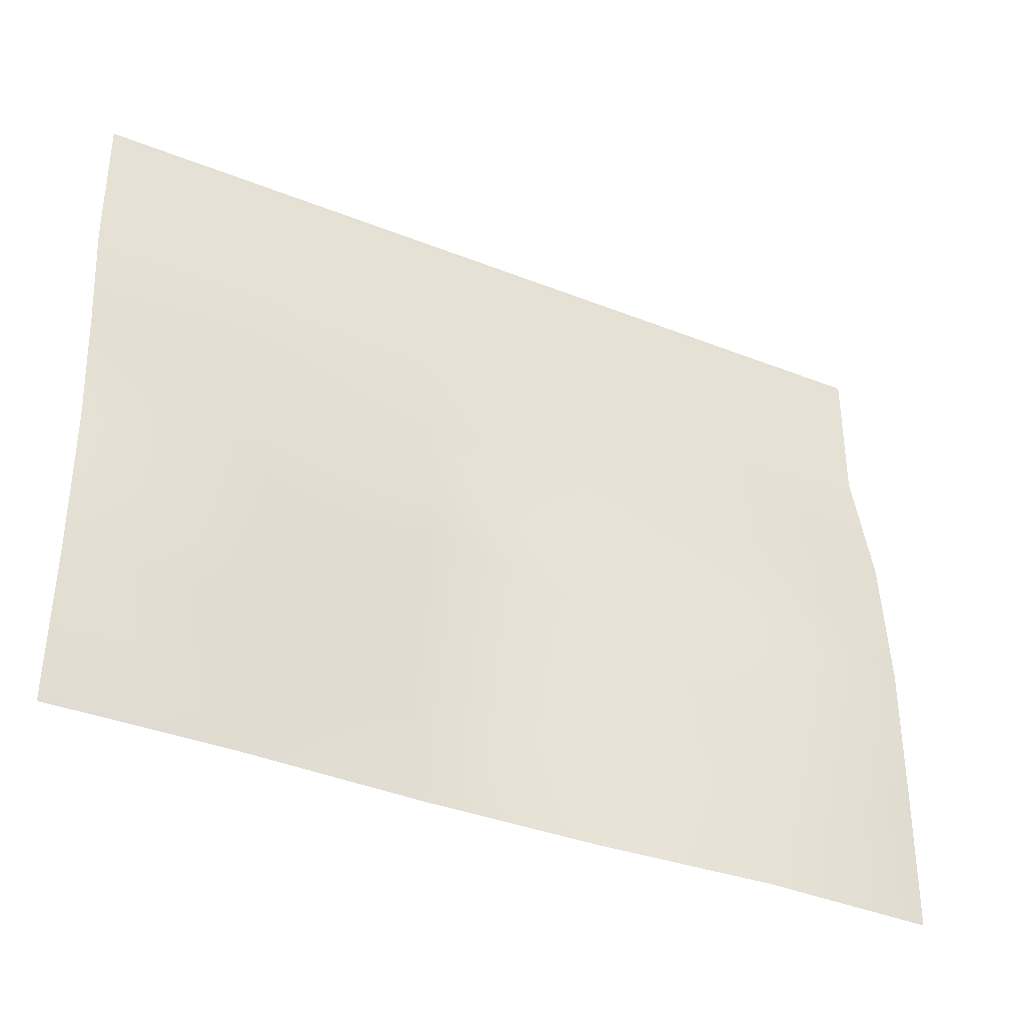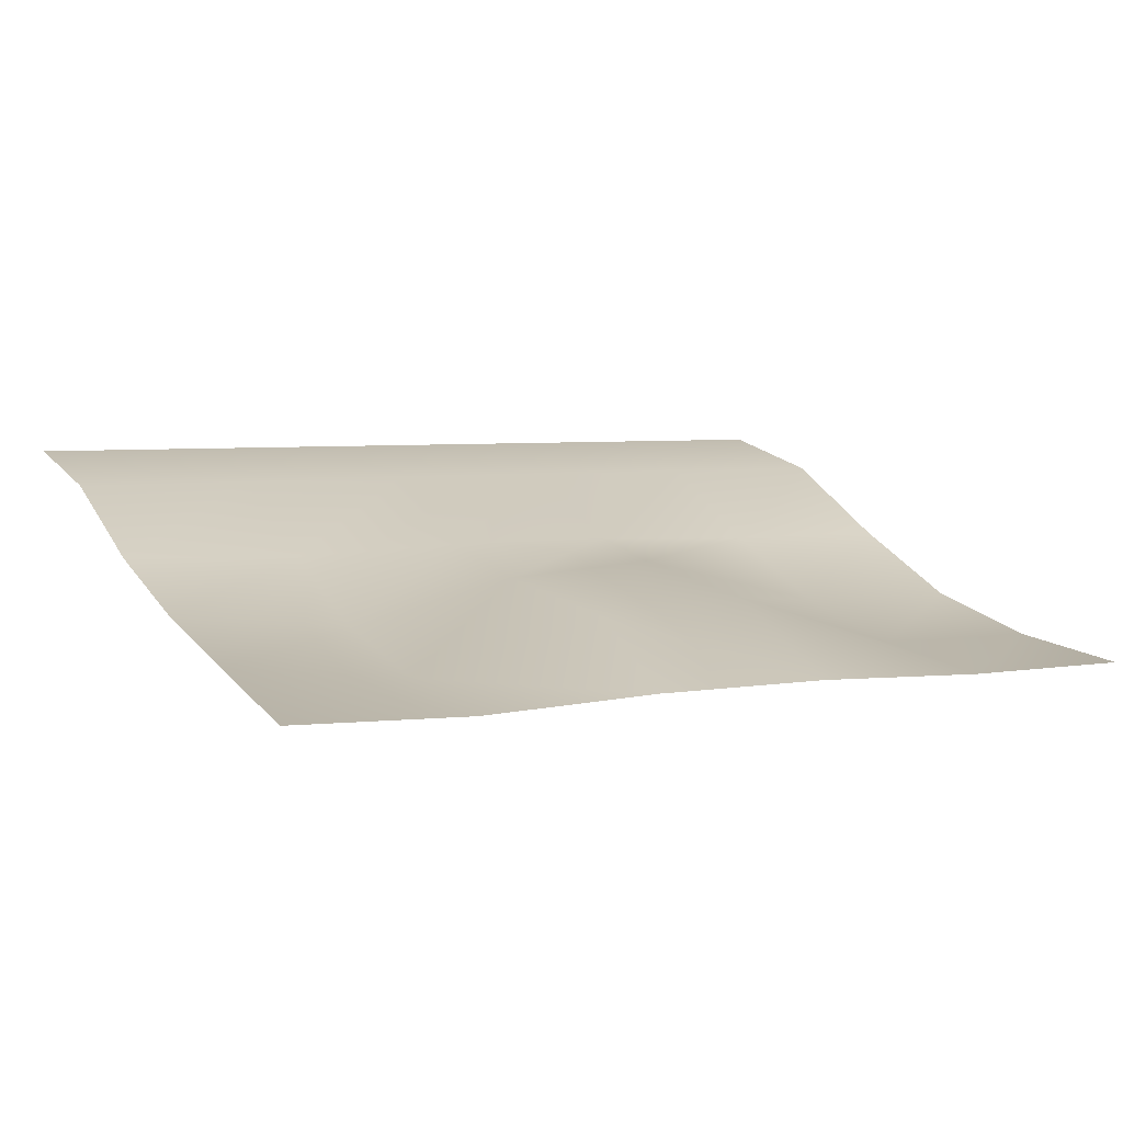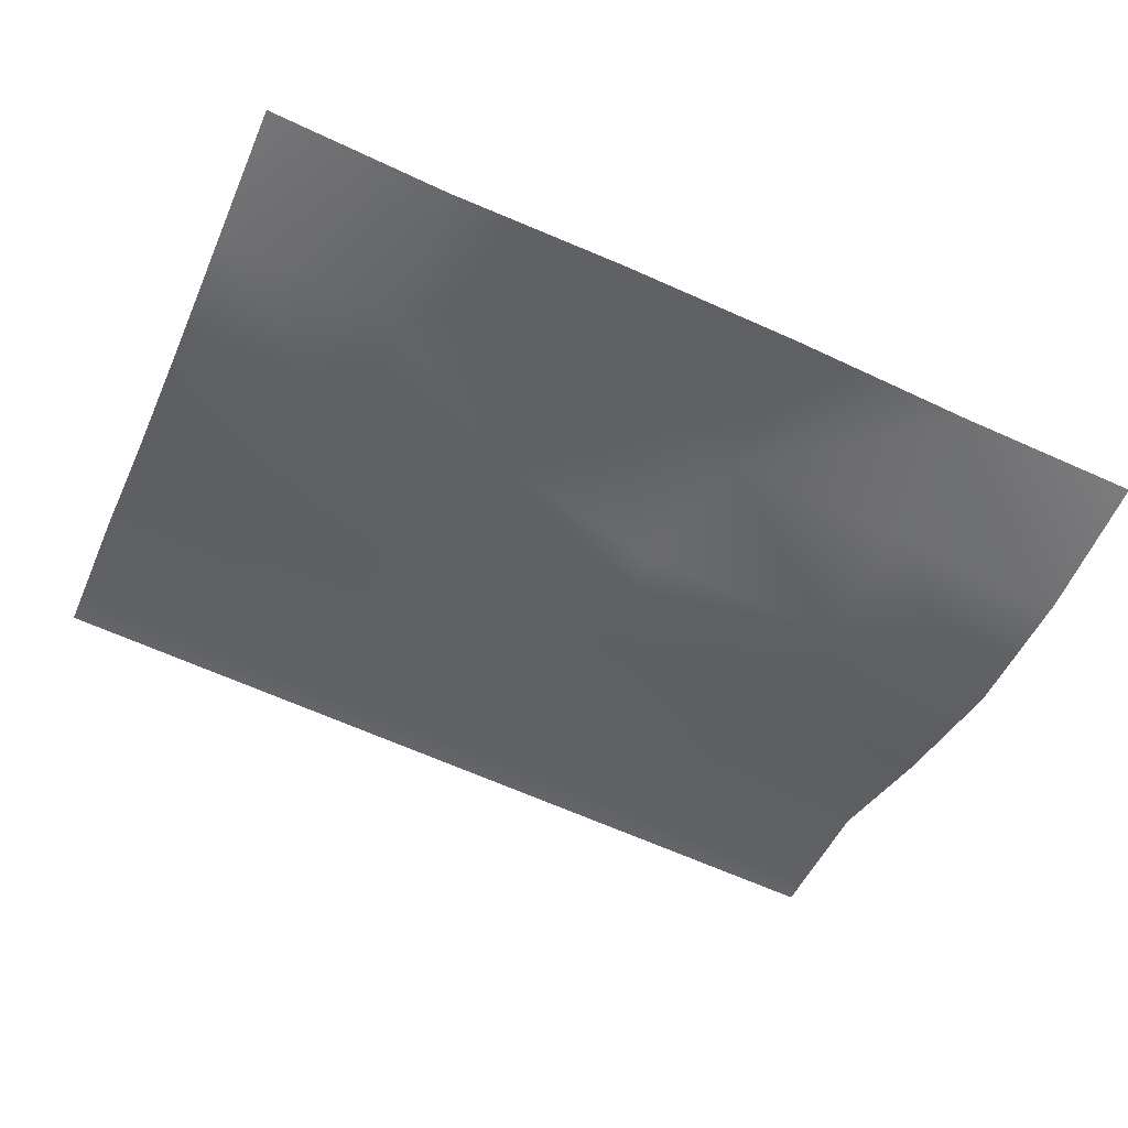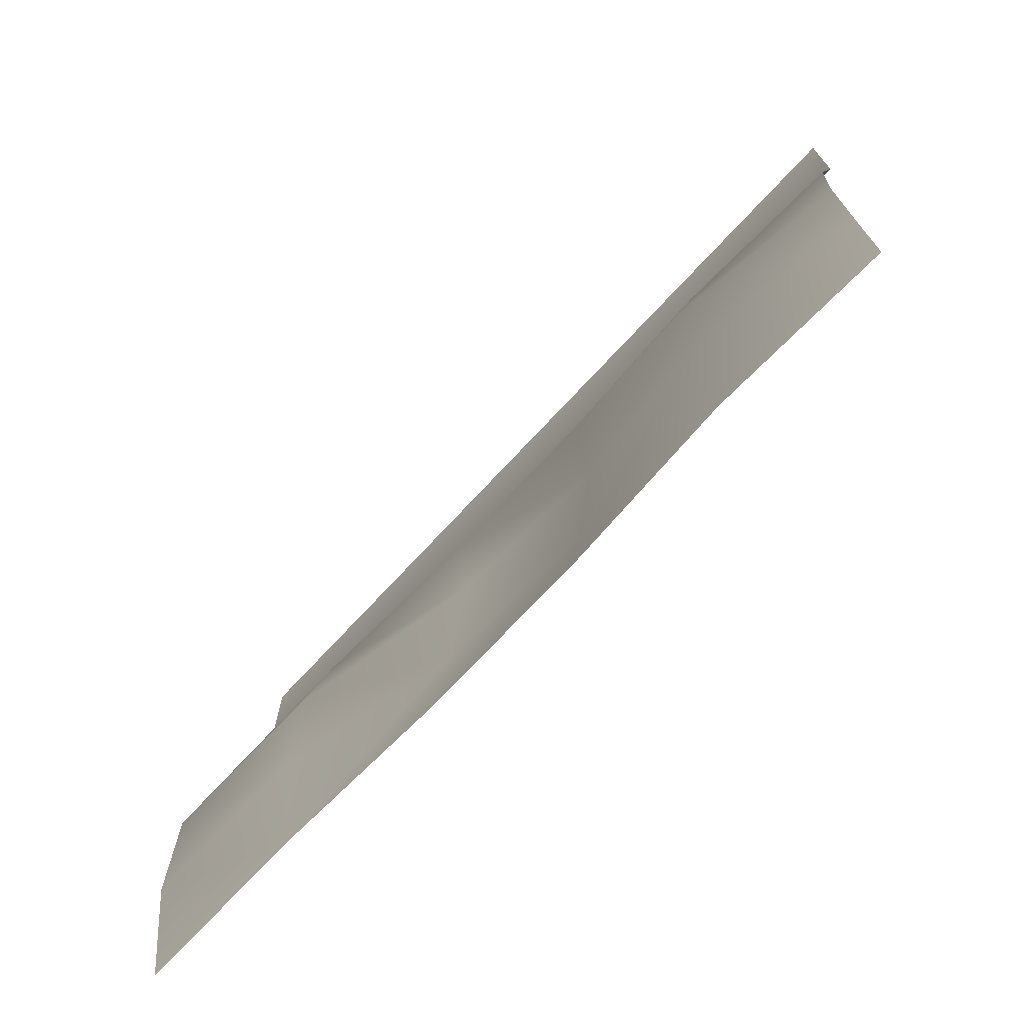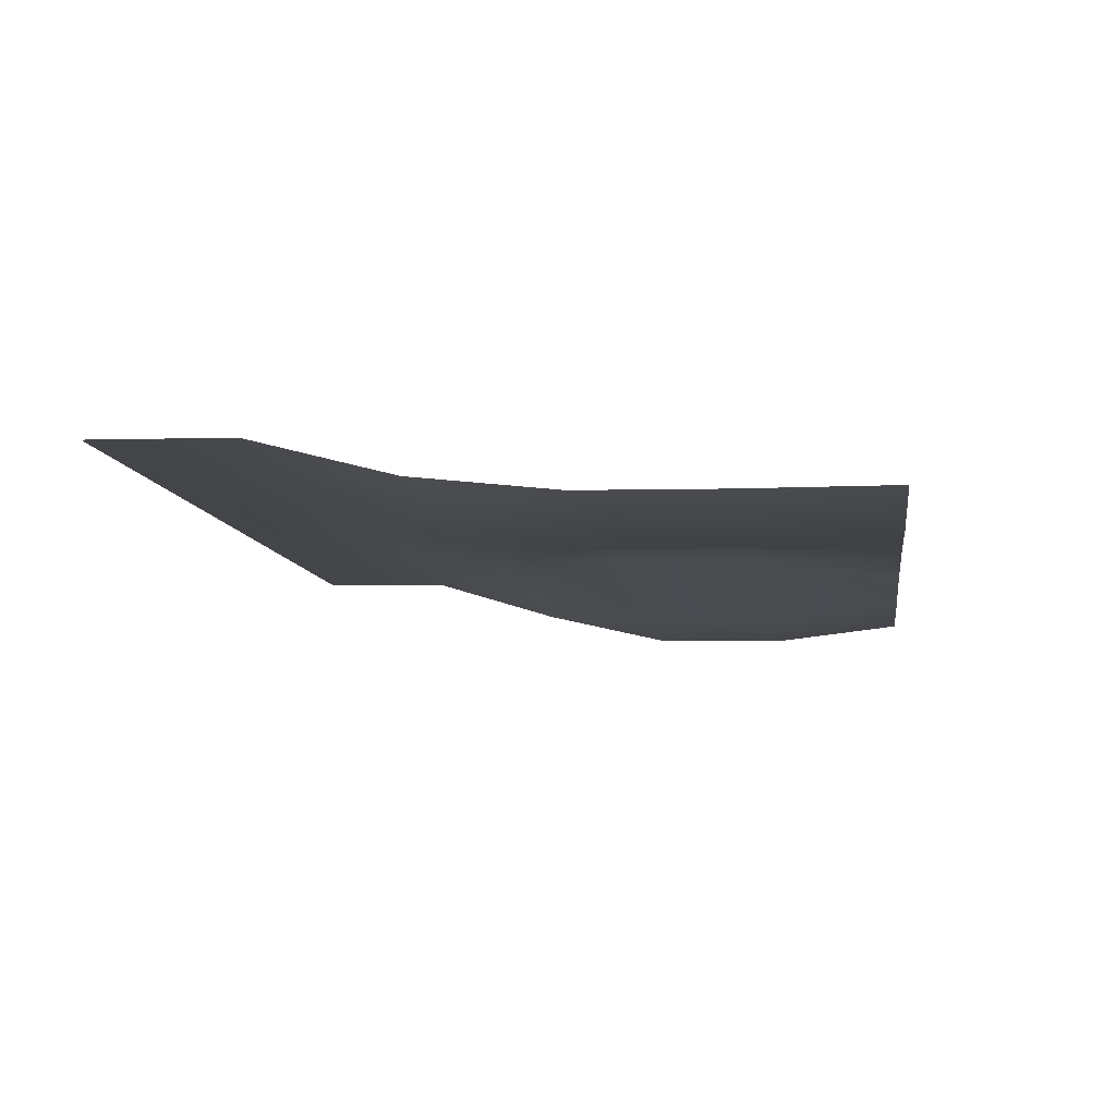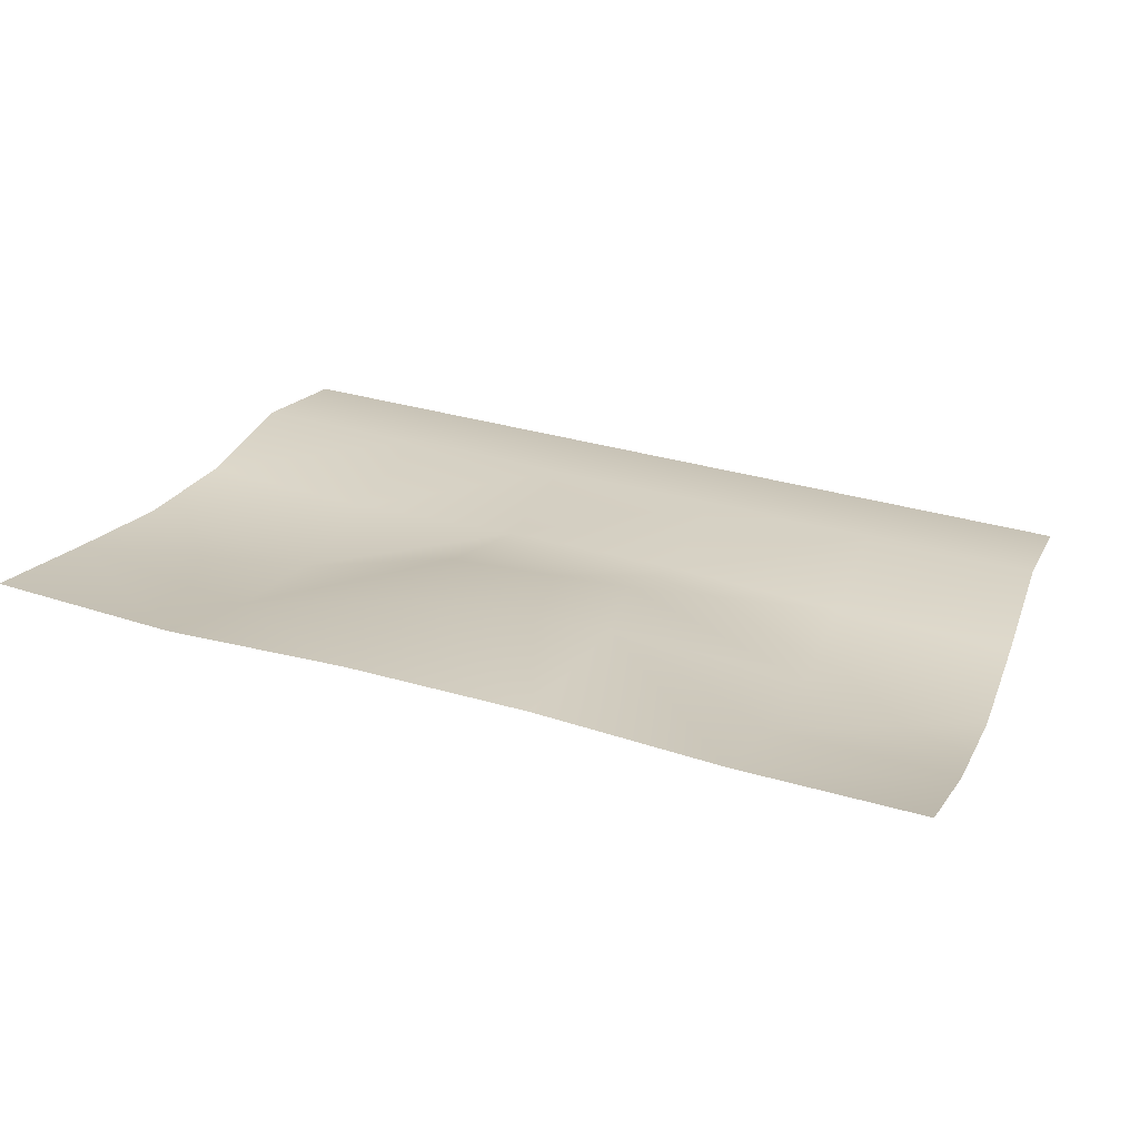
<metadata>
{"format":"obj","ext":"obj","renderer":"f3d","projection":"perspective","resolution":1024,"background":"white","views":[{"elev":-36.2,"azim":159.3,"up":"+Y"},{"elev":19.3,"azim":-27.8,"up":"+Z"},{"elev":-50.0,"azim":-23.1,"up":"+Z"},{"elev":-71.9,"azim":-126.0,"up":"+Y"},{"elev":-2.1,"azim":-81.8,"up":"+Z"},{"elev":16.6,"azim":19.4,"up":"+Z"}]}
</metadata>
<code>
g default
v -3 -0 0.3574
v -3 2.4 0.5145
v 0 2.4 0.1571
v 0 -0 -0.02128
v -0.6 2.4 0.2286
v -0.6 -0 0.05021
v -1.2 2.4 0.3
v -1.2 -0 0.145
v -1.8 2.4 0.3715
v -1.8 0 0.2164
v -2.4 2.4 0.443
v -2.4 -0 0.2647
v 0 1.92 0.1571
v -0.6 1.92 0.2286
v -1.2 1.92 0.3
v -1.8 1.92 0.3715
v -2.4 1.92 0.443
v -3 1.92 0.5145
v 0 1.44 0.019
v -0.6 1.44 0.09049
v -1.2 1.44 0.184
v -1.8 1.44 0.2555
v -2.4 1.44 0.305
v -3 1.44 0.3975
v 0 0.96 -0.08352
v -0.6 0.96 -0.00584
v -1.24 1.056 0.2203
v -1.828 0.9388 0.2918
v -2.4 0.96 0.2086
v -3 0.96 0.3519
v 0 0.48 -0.08352
v -0.6 0.48 -0.00584
v -1.146 0.5847 0.2203
v -1.735 0.468 0.2918
v -2.4 0.48 0.2086
v -3 0.48 0.3519
g Wall_HighDistorition_L1 Wall_HighDistorition
f 12 35 36 1
f 31 32 6 4
f 6 32 33 8
f 8 33 34 10
f 10 34 35 12
f 3 5 14 13
f 15 14 5 7
f 16 15 7 9
f 17 16 9 11
f 18 17 11 2
f 13 14 20 19
f 21 20 14 15
f 22 21 15 16
f 23 22 16 17
f 24 23 17 18
f 19 20 26 25
f 27 26 20 21
f 28 27 21 22
f 29 28 22 23
f 30 29 23 24
f 25 26 32 31
f 33 32 26 27
f 34 33 27 28
f 35 34 28 29
f 36 35 29 30

</code>
